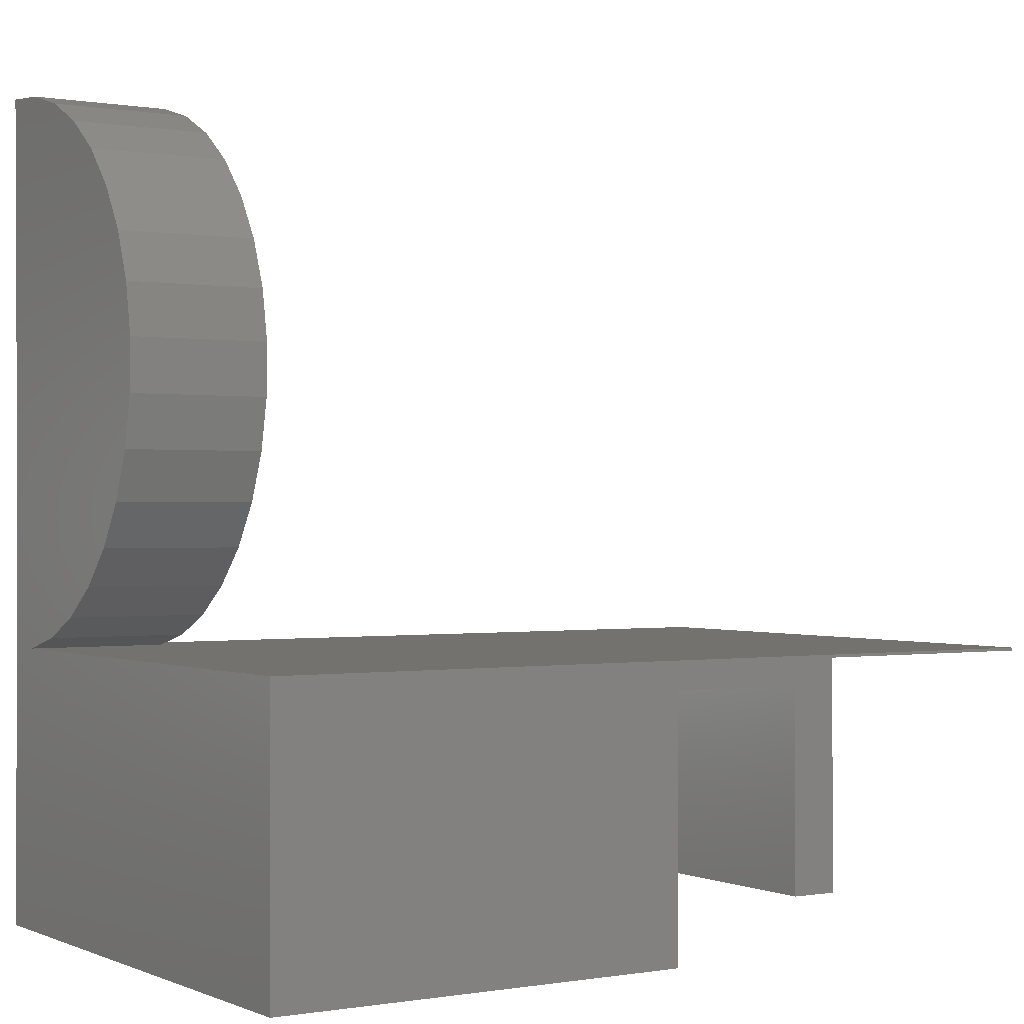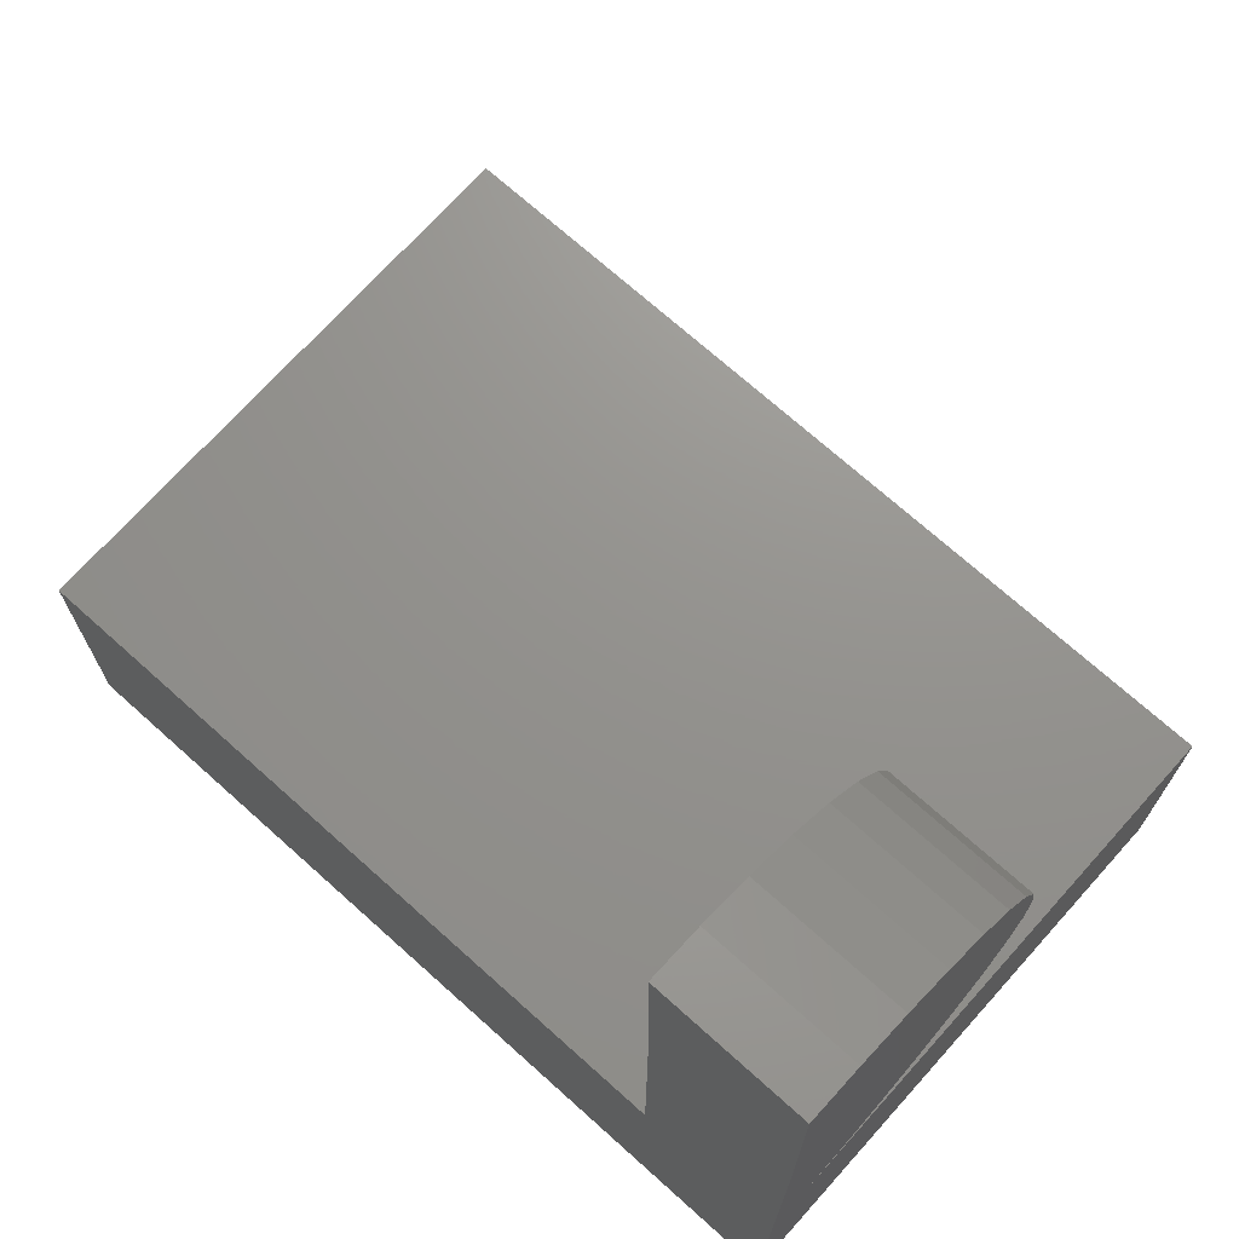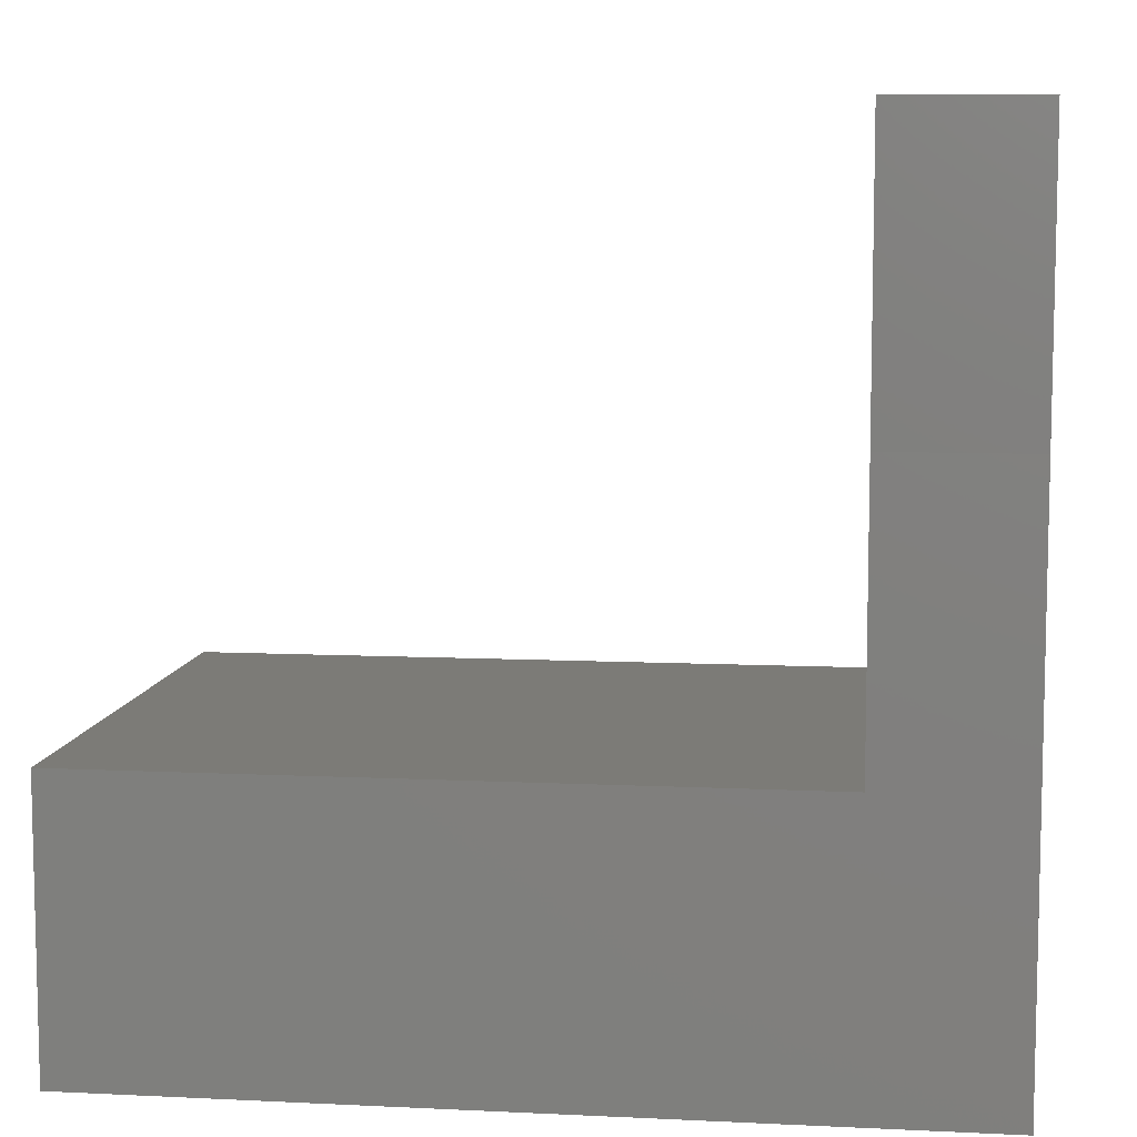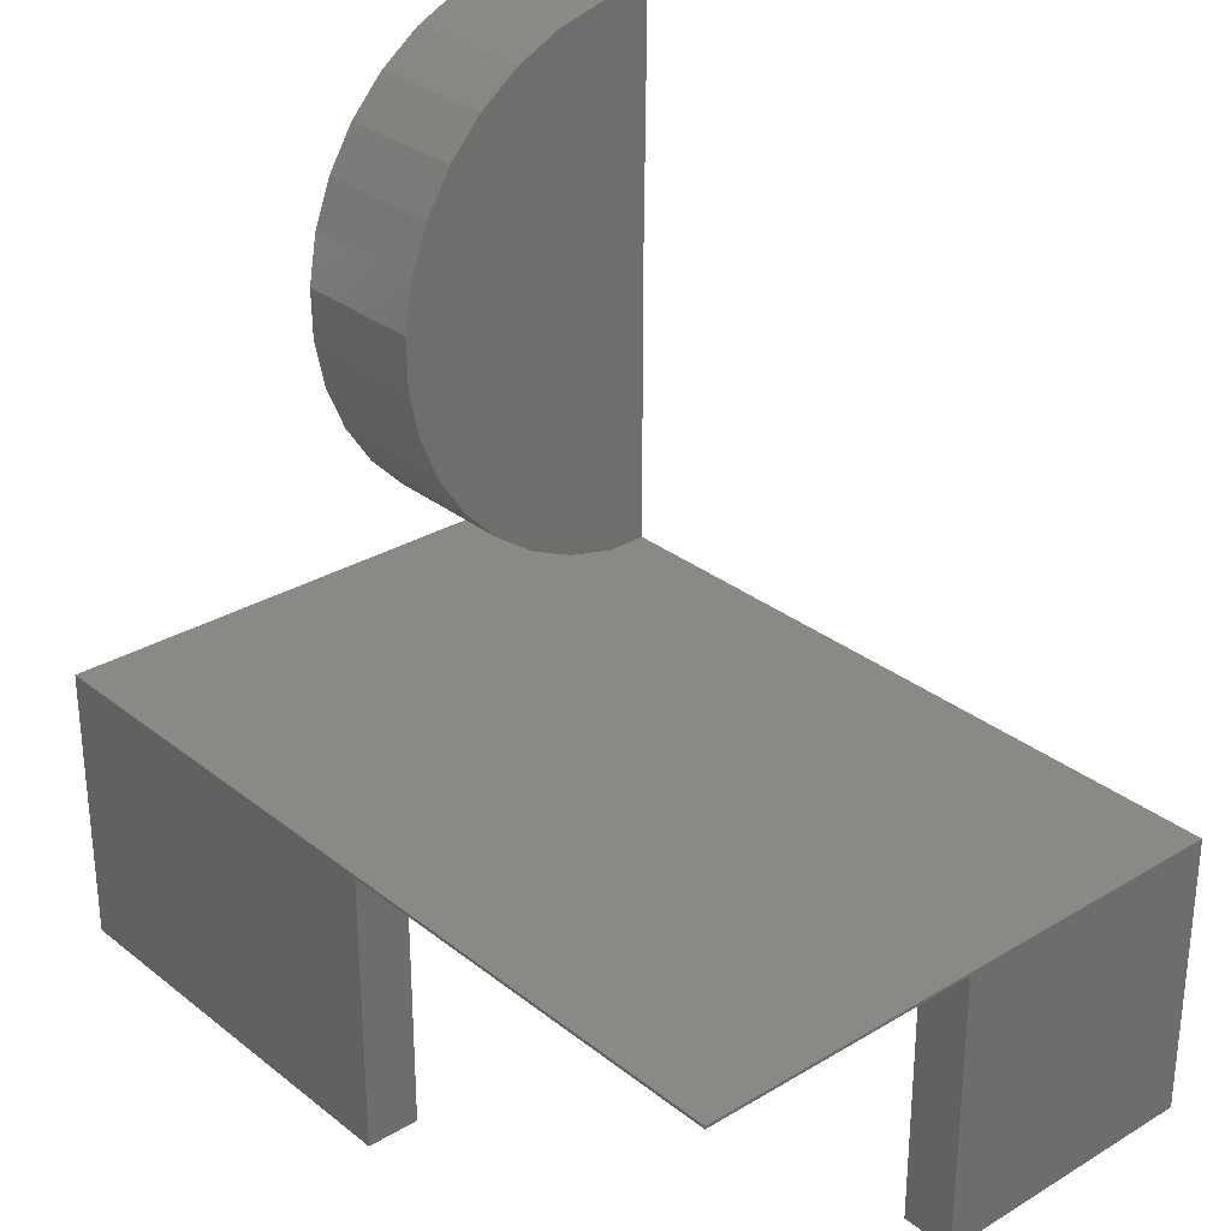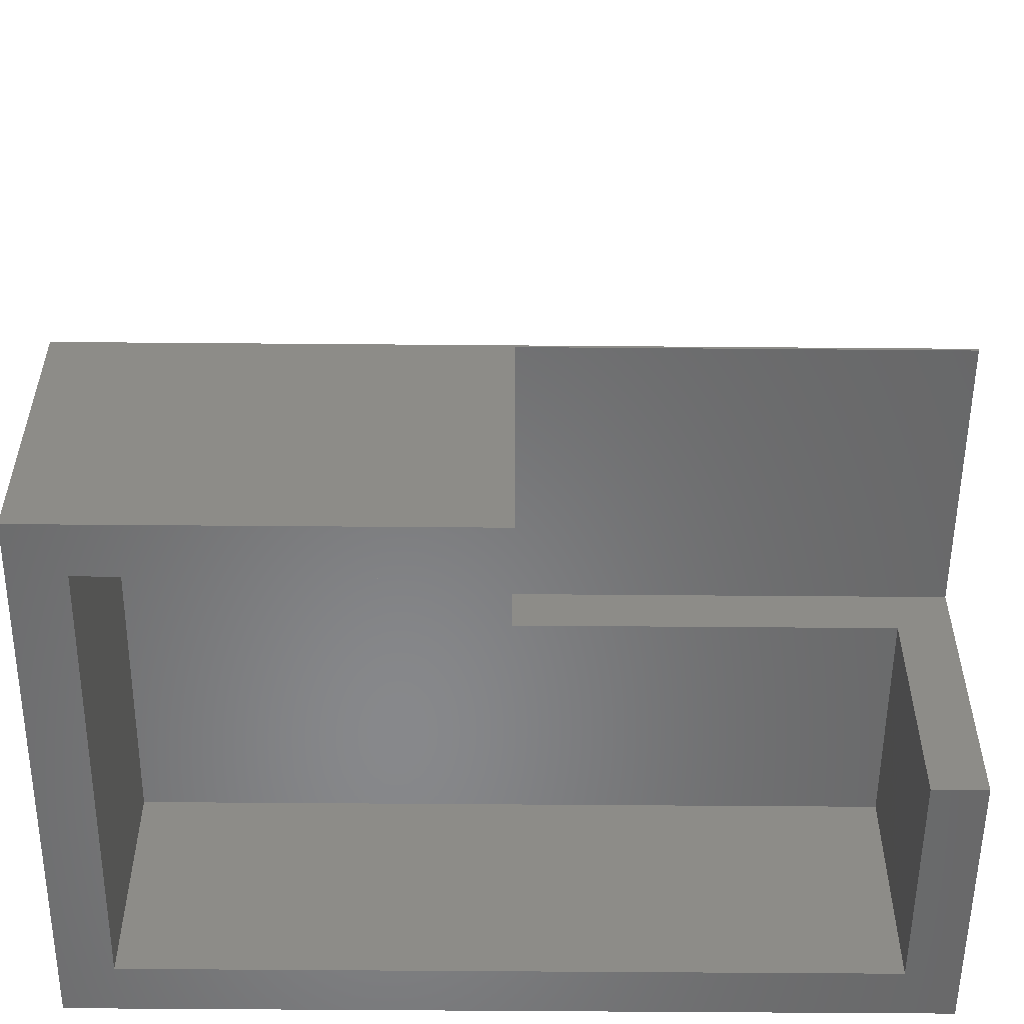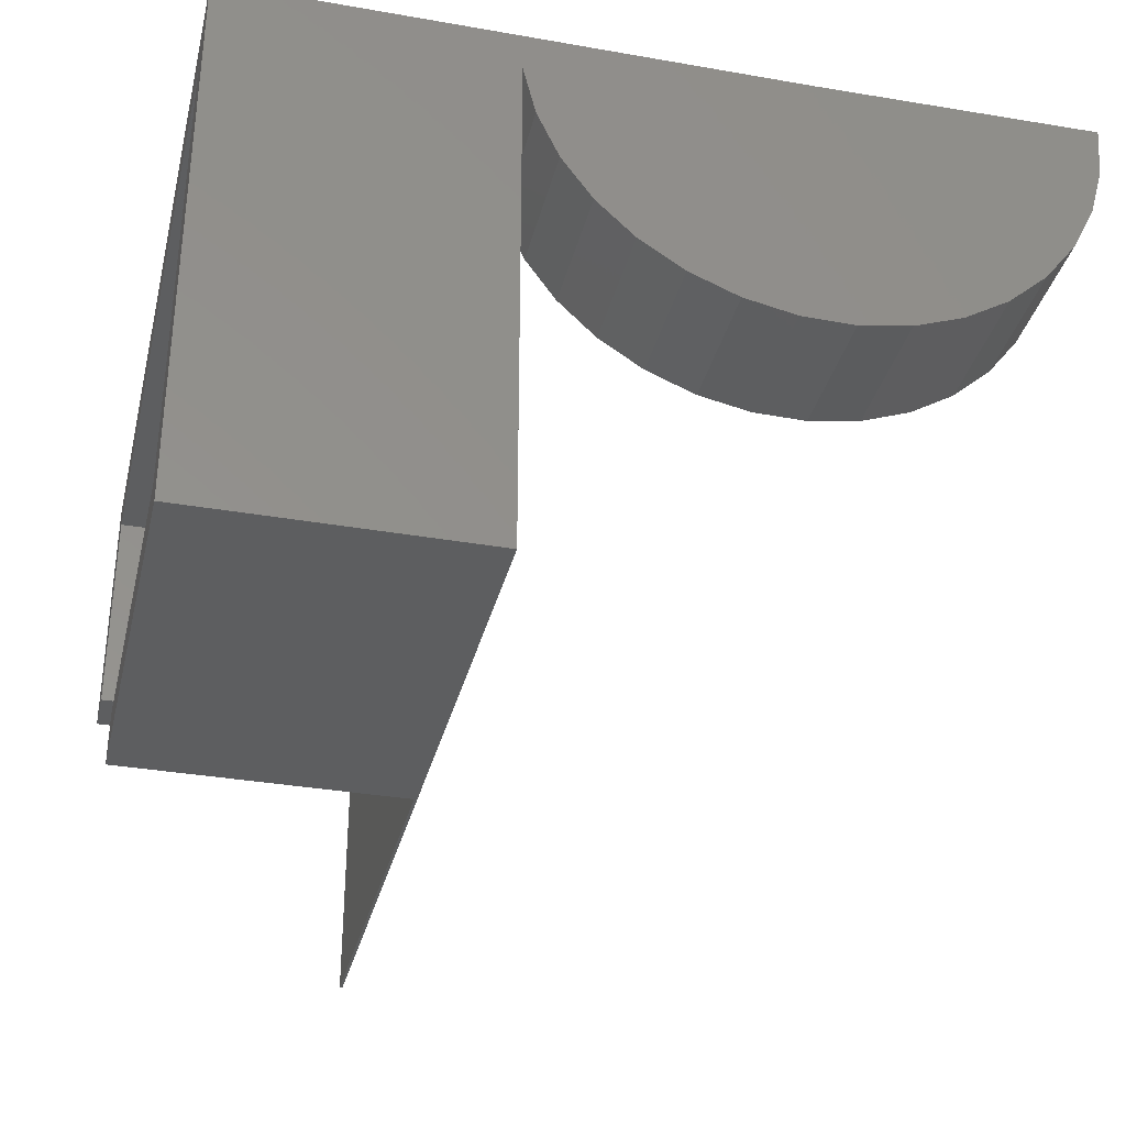
<metadata>
{"format":"stl","ext":"stl","renderer":"f3d","projection":"perspective","resolution":1024,"background":"white","views":[{"elev":-0.1,"azim":-32.8,"up":"+Z"},{"elev":71.4,"azim":-138.1,"up":"+Z"},{"elev":8.4,"azim":-172.5,"up":"+Z"},{"elev":29.9,"azim":48.8,"up":"+Z"},{"elev":-54.7,"azim":-0.5,"up":"+Z"},{"elev":-33.8,"azim":-103.4,"up":"+Y"}]}
</metadata>
<code>
# stl→obj: 96 verts, 184 faces
v 0.375 -0.25 0.25
v 0.375 -0.25 0.2058
v 0.75 -0.25 0.25
v 0.7031 -0.25 0.2058
v 0.75 -0.25 -4.592e-17
v 0.7031 -0.25 -4.305e-17
v 0.375 -0.5 -2.296e-17
v 0.375 -0.4531 -2.296e-17
v 0.375 -0.5 0.25
v 0.375 -0.4531 0.2058
v 0.75 0 -4.592e-17
v 0.7031 -0.04688 -4.305e-17
v 0 0 0
v 0.04688 -0.04688 -2.87e-18
v 0 -0.5 0
v 0.04688 -0.4531 -2.87e-18
v 0.75 -0.5 0.2526
v 0.75 -0.5 0.25
v 0.1263 -0.5 0.2526
v 1.547e-17 -0.5 0.2526
v 0.75 0 0.2526
v 0.7031 -0.04688 0.2058
v 0.1263 -0.4531 0.2058
v 0.1263 -0.04688 0.2058
v 0.04688 -0.4531 0.2058
v 0.07944 -0.04688 0.2058
v 0.04688 -0.04688 0.2058
v 0.04688 -0.04444 0.6982
v 0.04688 -0.04688 0.5003
v 0.07944 -0.04444 0.6982
v 0.07944 -0.04688 0.5003
v 0.07944 -0.04688 0.3024
v 0.07944 -0.08373 0.3149
v 0.07944 -0.1175 0.3343
v 0.07944 -0.147 0.3598
v 0.07944 -0.171 0.3904
v 0.07944 -0.1888 0.4251
v 0.07944 -0.1996 0.4625
v 0.07944 -0.2031 0.5013
v 0.07944 -0.1991 0.54
v 0.07944 -0.1879 0.5773
v 0.07944 -0.1697 0.6117
v 0.07944 -0.1452 0.642
v 0.07944 -0.1155 0.6671
v 0.07944 -0.08144 0.6861
v 0.04688 -0.1991 0.54
v 0.04688 -0.1879 0.5773
v 0.04688 -0.1697 0.6117
v 0.04688 -0.1452 0.642
v 0.04688 -0.1155 0.6671
v 0.04688 -0.08144 0.6861
v 0.04688 -0.2031 0.5013
v 0.04688 -0.1996 0.4625
v 0.04688 -0.1888 0.4251
v 0.04688 -0.171 0.3904
v 0.04688 -0.147 0.3598
v 0.04688 -0.1175 0.3343
v 0.04688 -0.08373 0.3149
v 0.04688 -0.04688 0.3024
v 1.531e-17 0 0.5
v 1.11e-16 -0.03618 0.2526
v 0 -0.08178 0.2638
v 0 -0.1245 0.2832
v 0 -0.1628 0.3103
v 0 -0.1954 0.3441
v 0 -0.2211 0.3834
v 0 -0.239 0.4268
v 0 -0.2485 0.4727
v 0 -0.2492 0.5197
v 0 -0.2412 0.5659
v 0 -0.2246 0.6098
v 0 -0.2001 0.6499
v 0 -0.1685 0.6846
v 0 -0.1311 0.7129
v 0 -0.08895 0.7336
v 0 -0.04371 0.7462
v 0 0.00308 0.75
v 0.1263 0 0.5
v 0.1263 0 0.2526
v 0.1263 0.00308 0.75
v 0.1263 -0.03618 0.2526
v 0.1263 -0.04371 0.7462
v 0.1263 -0.08895 0.7336
v 0.1263 -0.1311 0.7129
v 0.1263 -0.1685 0.6846
v 0.1263 -0.2001 0.6499
v 0.1263 -0.2246 0.6098
v 0.1263 -0.2412 0.5659
v 0.1263 -0.2492 0.5197
v 0.1263 -0.2485 0.4727
v 0.1263 -0.239 0.4268
v 0.1263 -0.2211 0.3834
v 0.1263 -0.1954 0.3441
v 0.1263 -0.1628 0.3103
v 0.1263 -0.1245 0.2832
v 0.1263 -0.08178 0.2638
f 1 2 3
f 3 2 4
f 3 4 5
f 5 4 6
f 7 8 9
f 9 8 10
f 9 10 1
f 1 10 2
f 5 6 11
f 11 6 12
f 11 12 13
f 13 12 14
f 13 14 15
f 15 14 16
f 15 16 7
f 7 16 8
f 17 9 18
f 17 19 9
f 19 15 9
f 19 20 15
f 9 15 7
f 17 18 3
f 5 11 3
f 3 11 21
f 3 21 17
f 12 6 22
f 22 6 4
f 23 24 10
f 10 24 2
f 24 22 2
f 2 22 4
f 25 23 16
f 16 23 10
f 16 10 8
f 3 18 1
f 1 18 9
f 14 12 22
f 14 22 24
f 14 24 26
f 14 26 27
f 25 16 27
f 27 16 14
f 24 23 26
f 26 23 25
f 26 25 27
f 28 29 30
f 30 29 31
f 31 32 33
f 31 33 34
f 31 34 35
f 31 35 36
f 31 36 37
f 31 37 38
f 31 38 39
f 31 39 40
f 31 40 41
f 31 41 42
f 31 42 43
f 31 43 44
f 31 44 45
f 31 45 30
f 39 46 40
f 40 46 47
f 40 47 41
f 41 47 48
f 41 48 42
f 42 48 49
f 42 49 43
f 43 49 50
f 43 50 44
f 44 50 51
f 44 51 45
f 45 51 28
f 45 28 30
f 46 39 52
f 52 39 38
f 52 38 53
f 53 38 37
f 53 37 54
f 54 37 36
f 54 36 55
f 55 36 35
f 55 35 56
f 56 35 34
f 56 34 57
f 57 34 33
f 57 33 58
f 58 33 32
f 58 32 59
f 29 28 51
f 29 51 50
f 29 50 49
f 29 49 48
f 29 48 47
f 29 47 46
f 29 46 52
f 29 52 53
f 29 53 54
f 29 54 55
f 29 55 56
f 29 56 57
f 29 57 58
f 29 58 59
f 29 59 31
f 31 59 32
f 60 13 61
f 60 61 62
f 60 62 63
f 60 63 64
f 60 64 65
f 60 65 66
f 60 66 67
f 60 67 68
f 60 68 69
f 60 69 70
f 60 70 71
f 60 71 72
f 60 72 73
f 60 73 74
f 60 74 75
f 60 75 76
f 60 76 77
f 20 61 15
f 15 61 13
f 13 60 78
f 13 78 79
f 13 79 21
f 13 21 11
f 77 80 60
f 60 80 78
f 19 81 20
f 20 81 61
f 80 77 82
f 82 77 76
f 82 76 83
f 83 76 75
f 83 75 84
f 84 75 74
f 84 74 85
f 85 74 73
f 85 73 86
f 86 73 72
f 86 72 87
f 87 72 71
f 87 71 88
f 88 71 70
f 88 70 89
f 89 70 69
f 89 69 90
f 90 69 68
f 90 68 91
f 91 68 67
f 91 67 92
f 92 67 66
f 92 66 93
f 93 66 65
f 93 65 94
f 94 65 64
f 94 64 95
f 95 64 63
f 95 63 96
f 96 63 62
f 96 62 81
f 81 62 61
f 79 78 89
f 79 89 90
f 79 90 91
f 79 91 92
f 79 92 93
f 79 93 94
f 79 94 95
f 79 95 96
f 79 96 81
f 78 80 82
f 78 82 83
f 78 83 84
f 78 84 85
f 78 85 86
f 78 86 87
f 78 87 88
f 78 88 89
f 21 79 17
f 17 79 81
f 17 81 19

</code>
